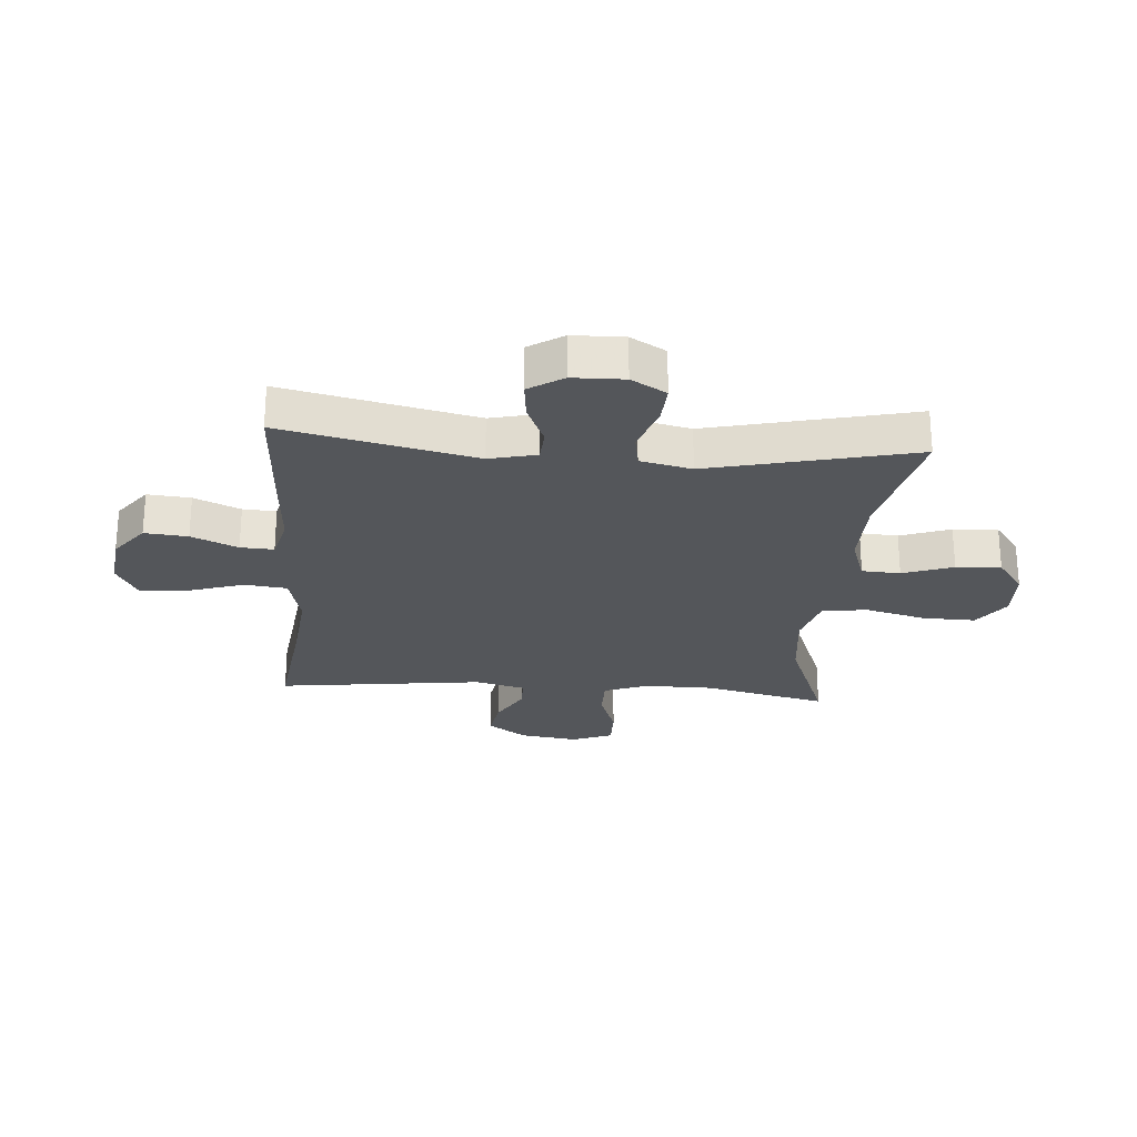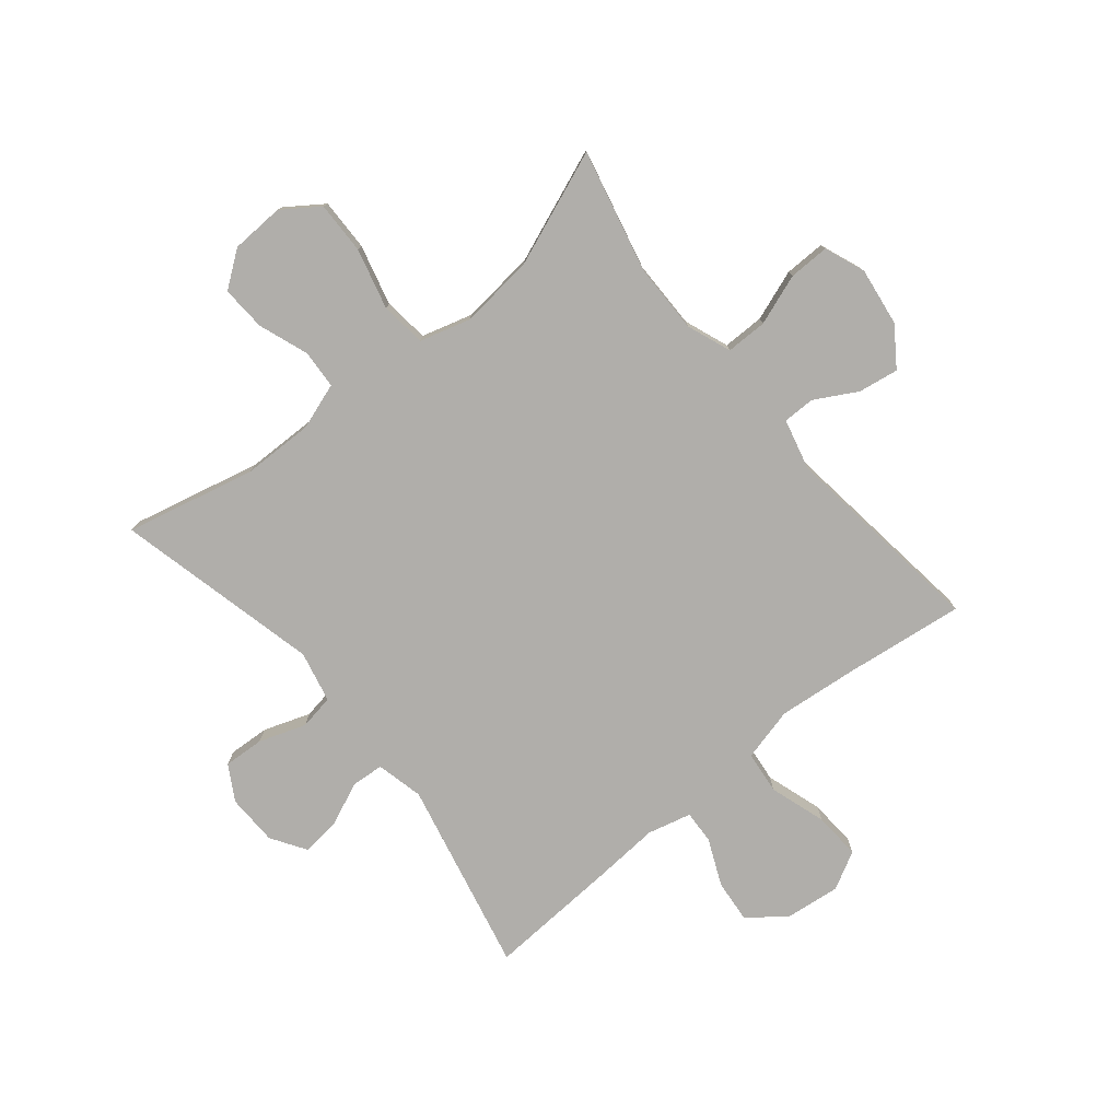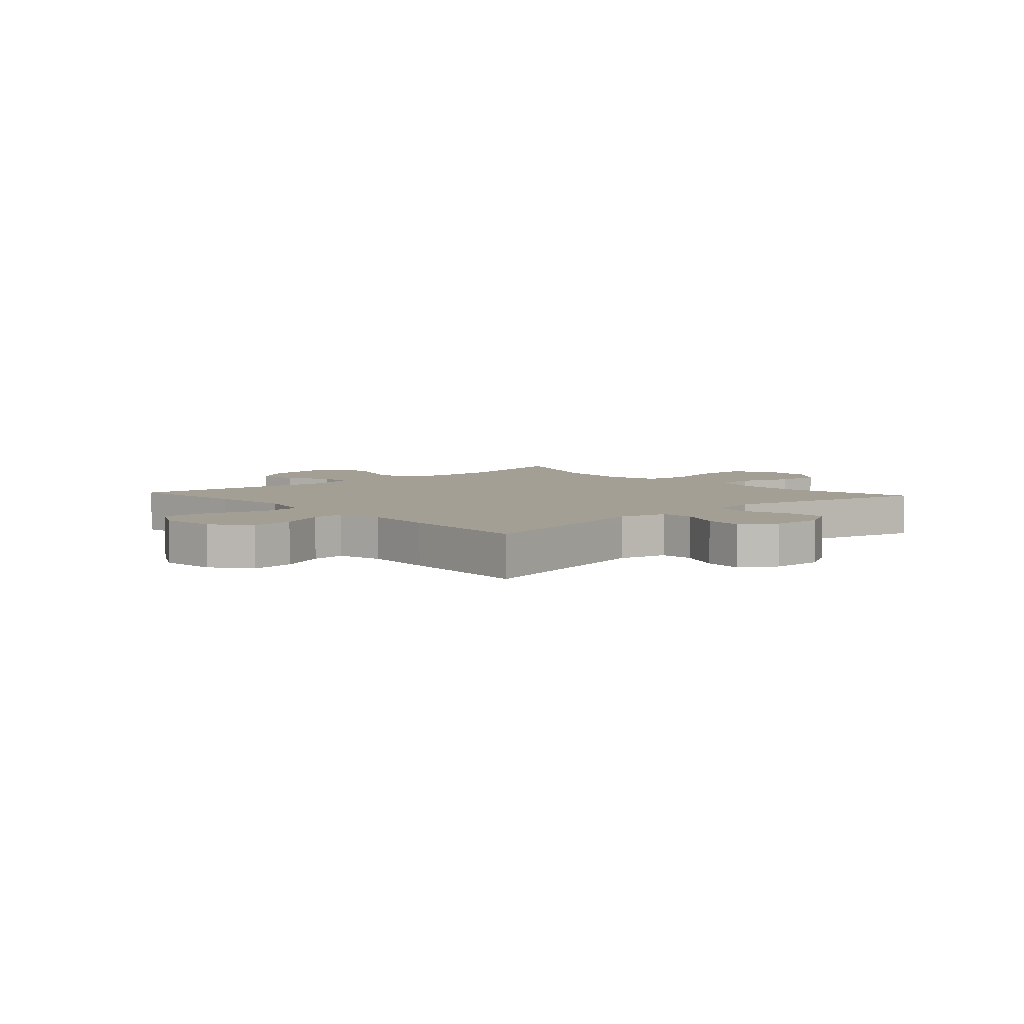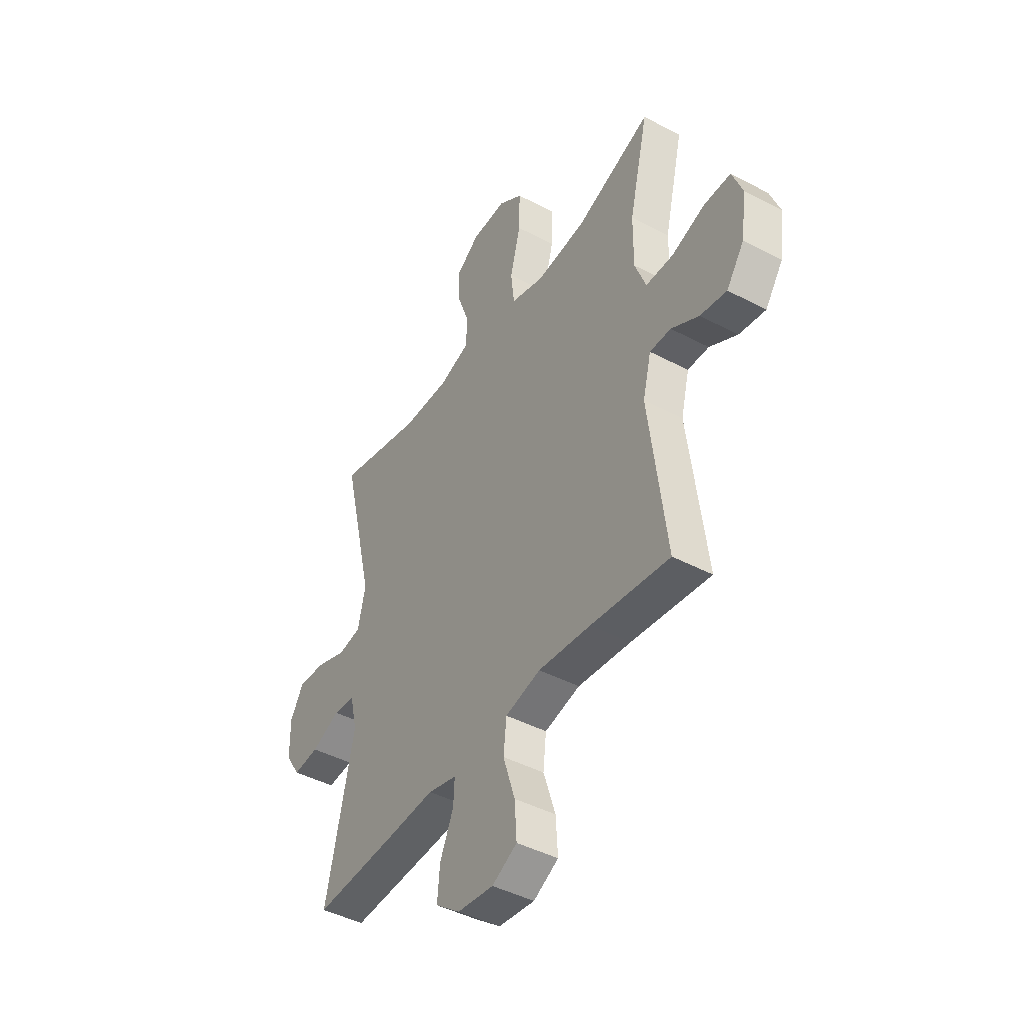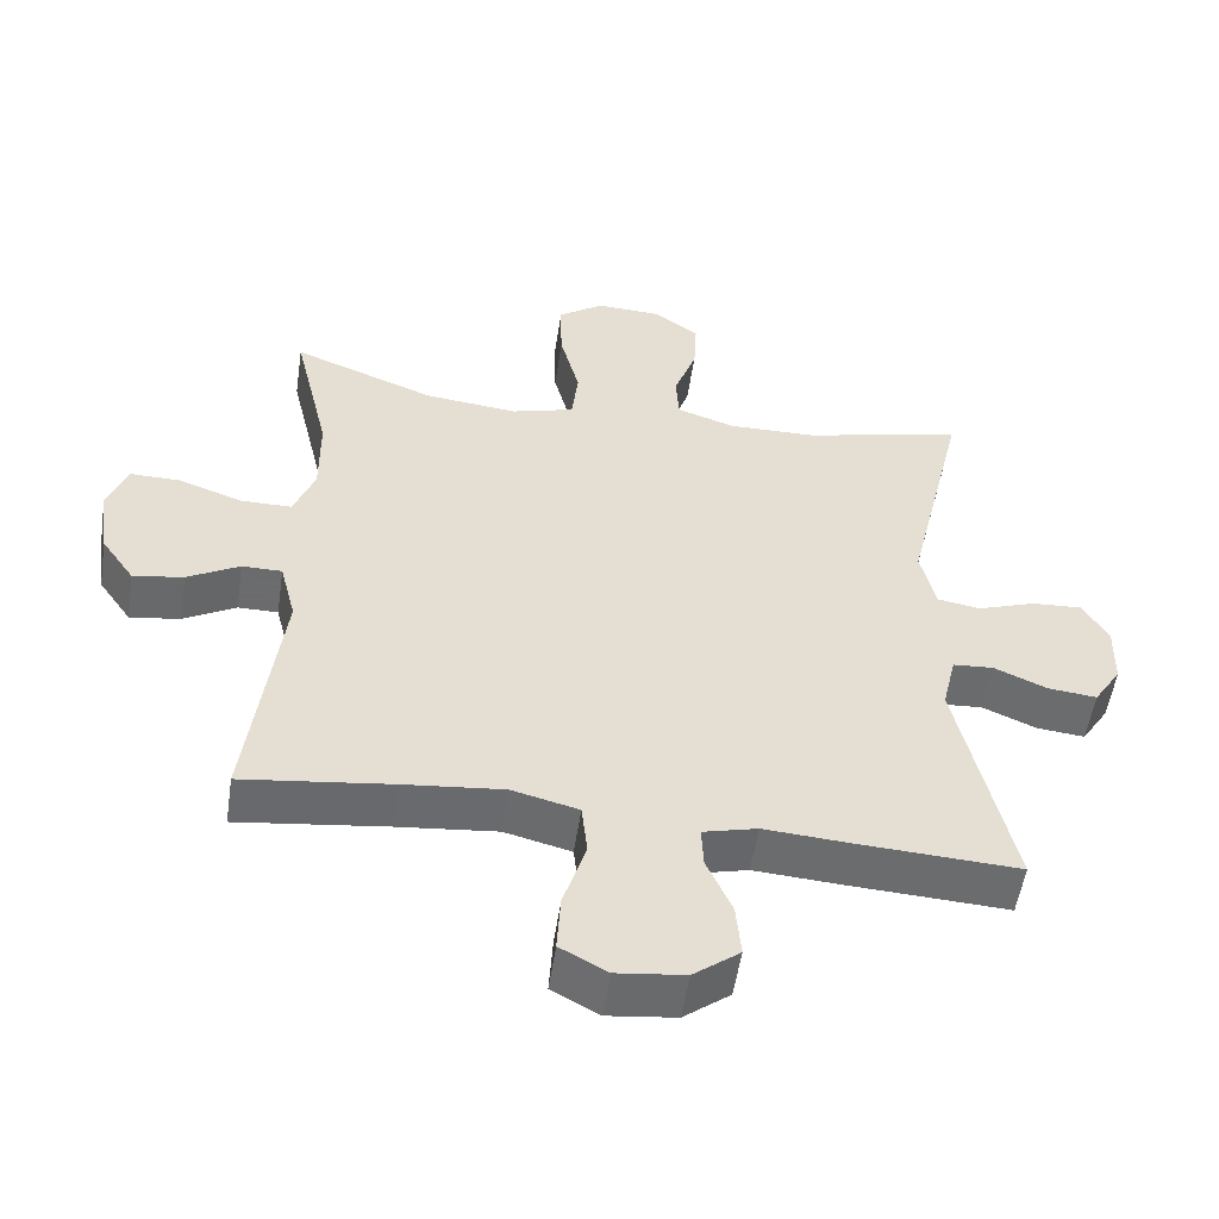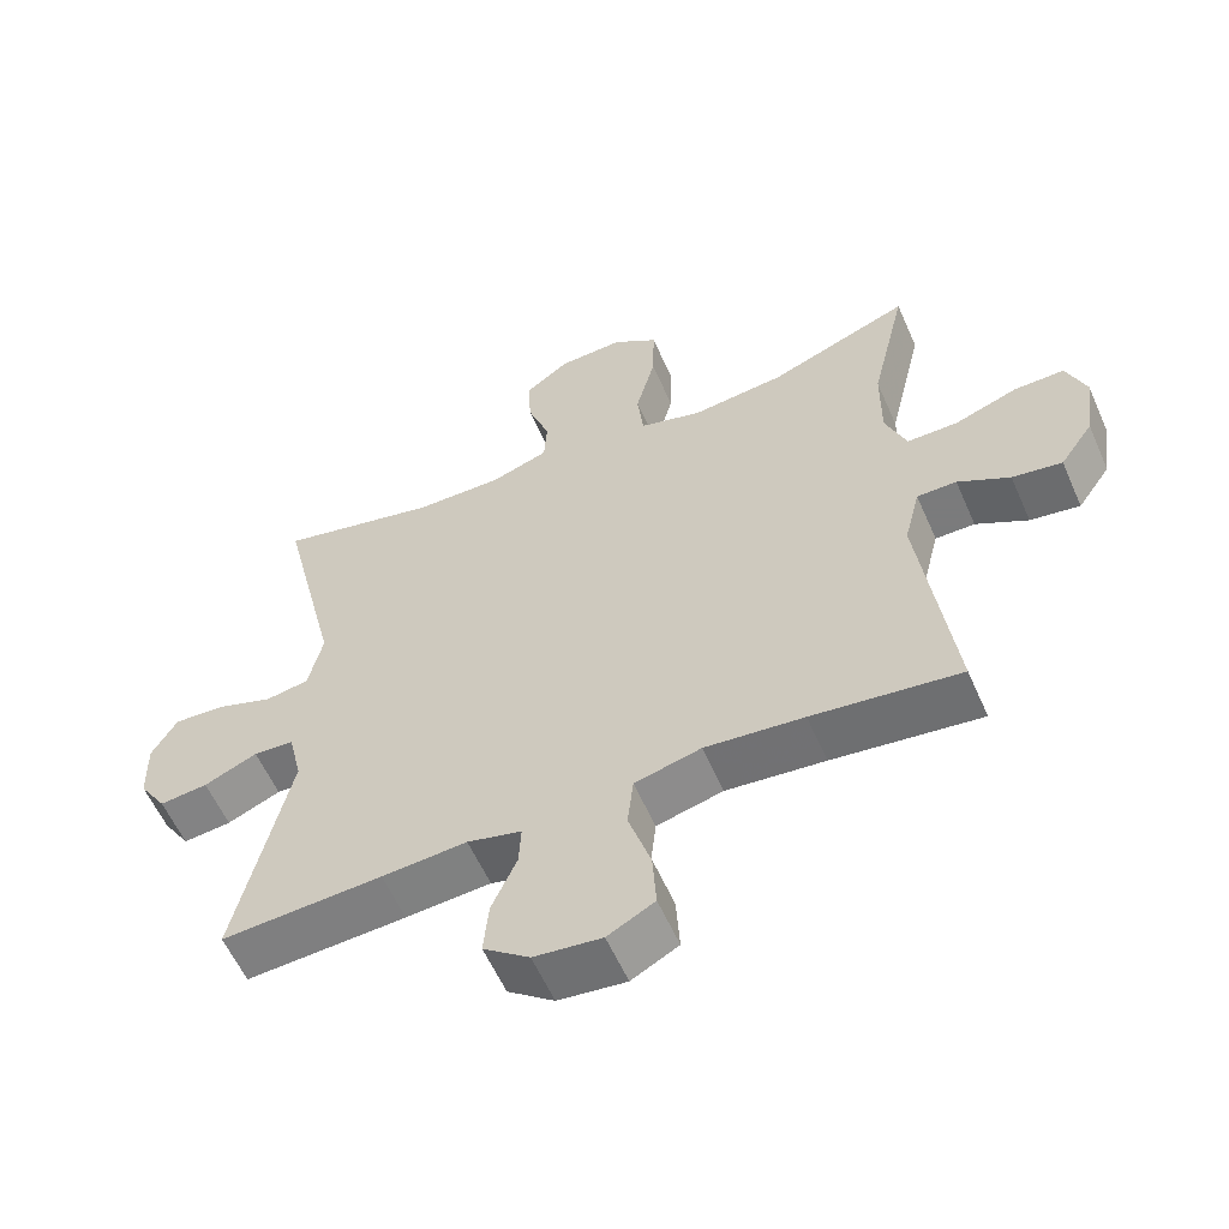
<metadata>
{"format":"obj","ext":"obj","renderer":"f3d","projection":"perspective","resolution":1024,"background":"white","views":[{"elev":-25.3,"azim":-94.4,"up":"+Y"},{"elev":-77.7,"azim":39.4,"up":"+Y"},{"elev":5.5,"azim":-132.3,"up":"+Y"},{"elev":-43.9,"azim":58.1,"up":"+Z"},{"elev":-53.5,"azim":171.5,"up":"+Z"},{"elev":-58.4,"azim":23.7,"up":"+Z"}]}
</metadata>
<code>
v 0.5 0.07 -0.5
v 0.295 0.07 -0.474
v 0.158 0.07 -0.46
v 0.066 0.07 -0.483
v 0.058 0.07 -0.556
v 0.089 0.07 -0.653
v 0.094 0.07 -0.734
v 0.029 0.07 -0.769
v -0.065 0.07 -0.758
v -0.129 0.07 -0.709
v -0.122 0.07 -0.635
v -0.087 0.07 -0.556
v -0.084 0.07 -0.499
v -0.159 0.07 -0.48
v -0.277 0.07 -0.488
v -0.5 0.07 -0.5
v -0.426 0.07 -0.17
v -0.445 0.07 -0.089
v -0.501 0.07 -0.085
v -0.575 0.07 -0.117
v -0.642 0.07 -0.124
v -0.68 0.07 -0.065
v -0.682 0.07 0.023
v -0.647 0.07 0.083
v -0.577 0.07 0.079
v -0.497 0.07 0.051
v -0.437 0.07 0.061
v -0.417 0.07 0.149
v -0.5 0.07 0.5
v -0.278 0.07 0.448
v -0.156 0.07 0.446
v -0.076 0.07 0.473
v -0.072 0.07 0.539
v -0.103 0.07 0.625
v -0.107 0.07 0.702
v -0.046 0.07 0.747
v 0.045 0.07 0.751
v 0.108 0.07 0.707
v 0.106 0.07 0.617
v 0.079 0.07 0.513
v 0.088 0.07 0.435
v 0.175 0.07 0.41
v 0.304 0.07 0.424
v 0.5 0.07 0.5
v 0.45 0.07 0.288
v 0.449 0.07 0.17
v 0.478 0.07 0.094
v 0.549 0.07 0.094
v 0.636 0.07 0.125
v 0.706 0.07 0.126
v 0.733 0.07 0.056
v 0.719 0.07 -0.044
v 0.673 0.07 -0.11
v 0.604 0.07 -0.099
v 0.532 0.07 -0.059
v 0.477 0.07 -0.059
v 0.455 0.07 -0.146
v 0.5 0 -0.5
v 0.295 0 -0.474
v 0.158 0 -0.46
v 0.066 0 -0.483
v 0.058 0 -0.556
v 0.089 0 -0.653
v 0.094 0 -0.734
v 0.029 0 -0.769
v -0.065 0 -0.758
v -0.129 0 -0.709
v -0.122 0 -0.635
v -0.087 0 -0.556
v -0.084 0 -0.499
v -0.159 0 -0.48
v -0.277 0 -0.488
v -0.5 0 -0.5
v -0.426 0 -0.17
v -0.445 0 -0.089
v -0.501 0 -0.085
v -0.575 0 -0.117
v -0.642 0 -0.124
v -0.68 0 -0.065
v -0.682 0 0.023
v -0.647 0 0.083
v -0.577 0 0.079
v -0.497 0 0.051
v -0.437 0 0.061
v -0.417 0 0.149
v -0.5 0 0.5
v -0.278 0 0.448
v -0.156 0 0.446
v -0.076 0 0.473
v -0.072 0 0.539
v -0.103 0 0.625
v -0.107 0 0.702
v -0.046 0 0.747
v 0.045 0 0.751
v 0.108 0 0.707
v 0.106 0 0.617
v 0.079 0 0.513
v 0.088 0 0.435
v 0.175 0 0.41
v 0.304 0 0.424
v 0.5 0 0.5
v 0.45 0 0.288
v 0.449 0 0.17
v 0.478 0 0.094
v 0.549 0 0.094
v 0.636 0 0.125
v 0.706 0 0.126
v 0.733 0 0.056
v 0.719 0 -0.044
v 0.673 0 -0.11
v 0.604 0 -0.099
v 0.532 0 -0.059
v 0.477 0 -0.059
v 0.455 0 -0.146
f 52 53 54 55
f 52 55 56
f 51 52 56
f 48 49 50 51
f 47 48 51 56
f 46 47 56 57
f 43 44 45
f 42 43 45 46
f 41 42 46 57
f 37 38 39 40
f 37 40 41
f 36 37 41
f 33 34 35 36
f 32 33 36 41
f 31 32 41 57
f 28 29 30
f 27 28 30 31
f 23 24 25 26
f 21 22 23 26
f 19 20 21 26
f 18 19 26 27
f 17 18 27 31
f 14 15 16 17
f 13 14 17 31
f 9 10 11 12
f 9 12 13
f 8 9 13
f 5 6 7 8
f 4 5 8 13
f 3 4 13 31
f 31 57 1 2
f 2 3 31
f 112 111 110 109
f 113 112 109
f 113 109 108
f 108 107 106 105
f 113 108 105 104
f 114 113 104 103
f 102 101 100
f 103 102 100 99
f 114 103 99 98
f 97 96 95 94
f 98 97 94
f 98 94 93
f 93 92 91 90
f 98 93 90 89
f 114 98 89 88
f 87 86 85
f 88 87 85 84
f 83 82 81 80
f 83 80 79 78
f 83 78 77 76
f 84 83 76 75
f 88 84 75 74
f 74 73 72 71
f 88 74 71 70
f 69 68 67 66
f 70 69 66
f 70 66 65
f 65 64 63 62
f 70 65 62 61
f 88 70 61 60
f 59 58 114 88
f 88 60 59
f 1 58 59 2
f 2 59 60 3
f 3 60 61 4
f 4 61 62 5
f 5 62 63 6
f 6 63 64 7
f 7 64 65 8
f 8 65 66 9
f 9 66 67 10
f 10 67 68 11
f 11 68 69 12
f 12 69 70 13
f 13 70 71 14
f 14 71 72 15
f 15 72 73 16
f 16 73 74 17
f 17 74 75 18
f 18 75 76 19
f 19 76 77 20
f 20 77 78 21
f 21 78 79 22
f 22 79 80 23
f 23 80 81 24
f 24 81 82 25
f 25 82 83 26
f 26 83 84 27
f 27 84 85 28
f 28 85 86 29
f 29 86 87 30
f 30 87 88 31
f 31 88 89 32
f 32 89 90 33
f 33 90 91 34
f 34 91 92 35
f 35 92 93 36
f 36 93 94 37
f 37 94 95 38
f 38 95 96 39
f 39 96 97 40
f 40 97 98 41
f 41 98 99 42
f 42 99 100 43
f 43 100 101 44
f 44 101 102 45
f 45 102 103 46
f 46 103 104 47
f 47 104 105 48
f 48 105 106 49
f 49 106 107 50
f 50 107 108 51
f 51 108 109 52
f 52 109 110 53
f 53 110 111 54
f 54 111 112 55
f 55 112 113 56
f 56 113 114 57
f 57 114 58 1

</code>
